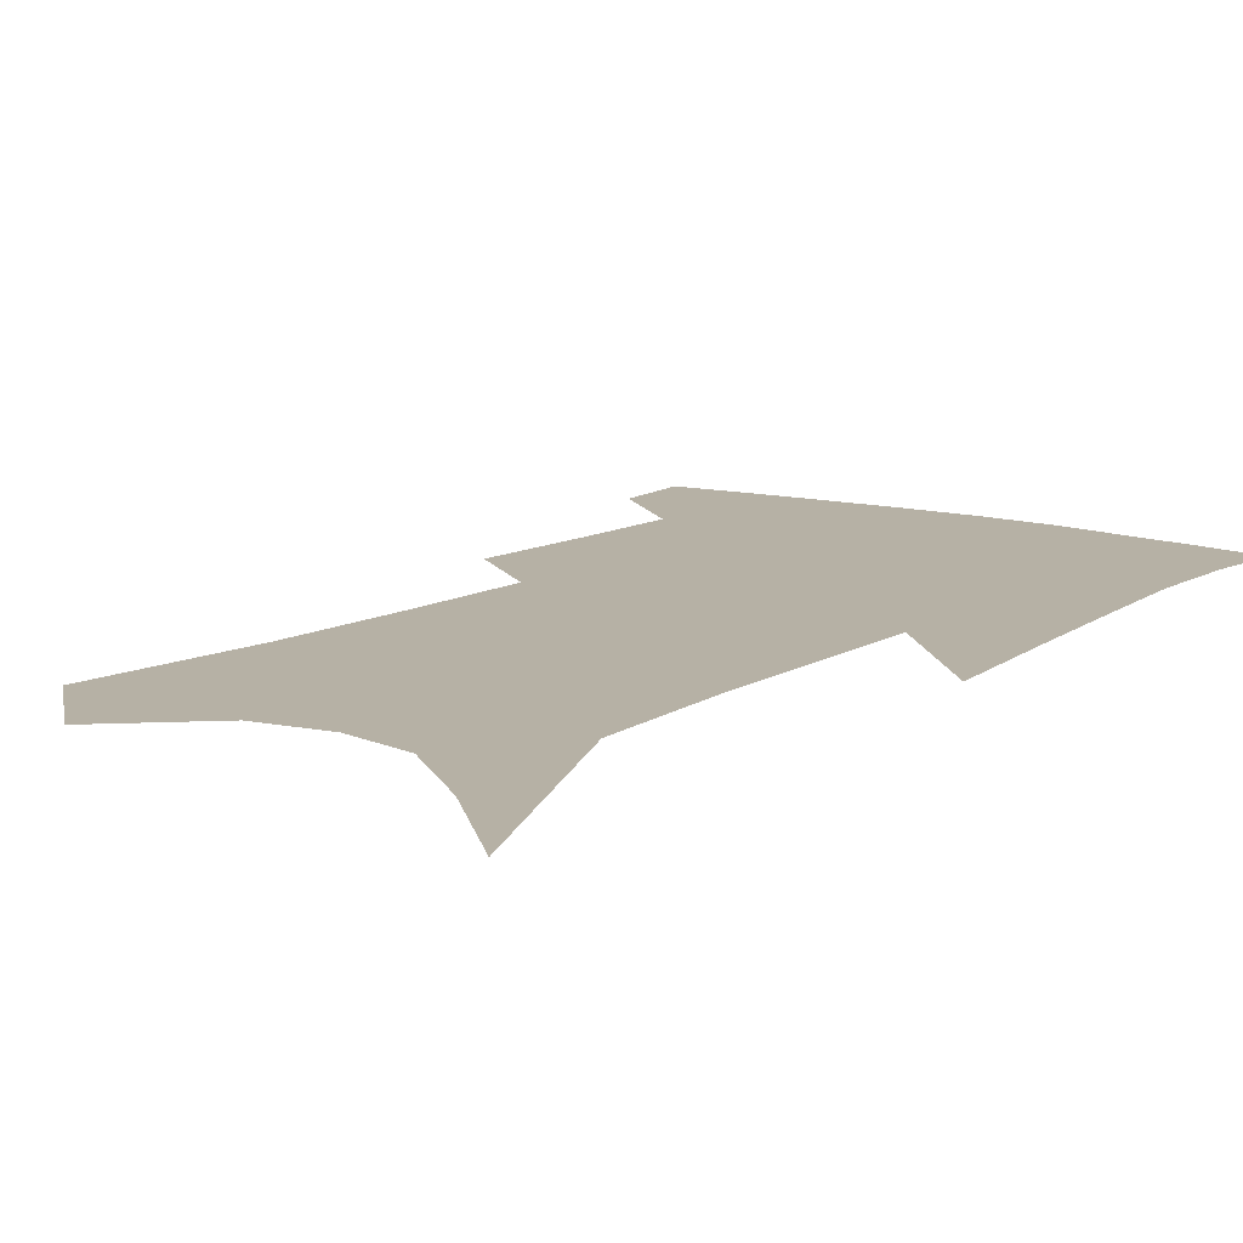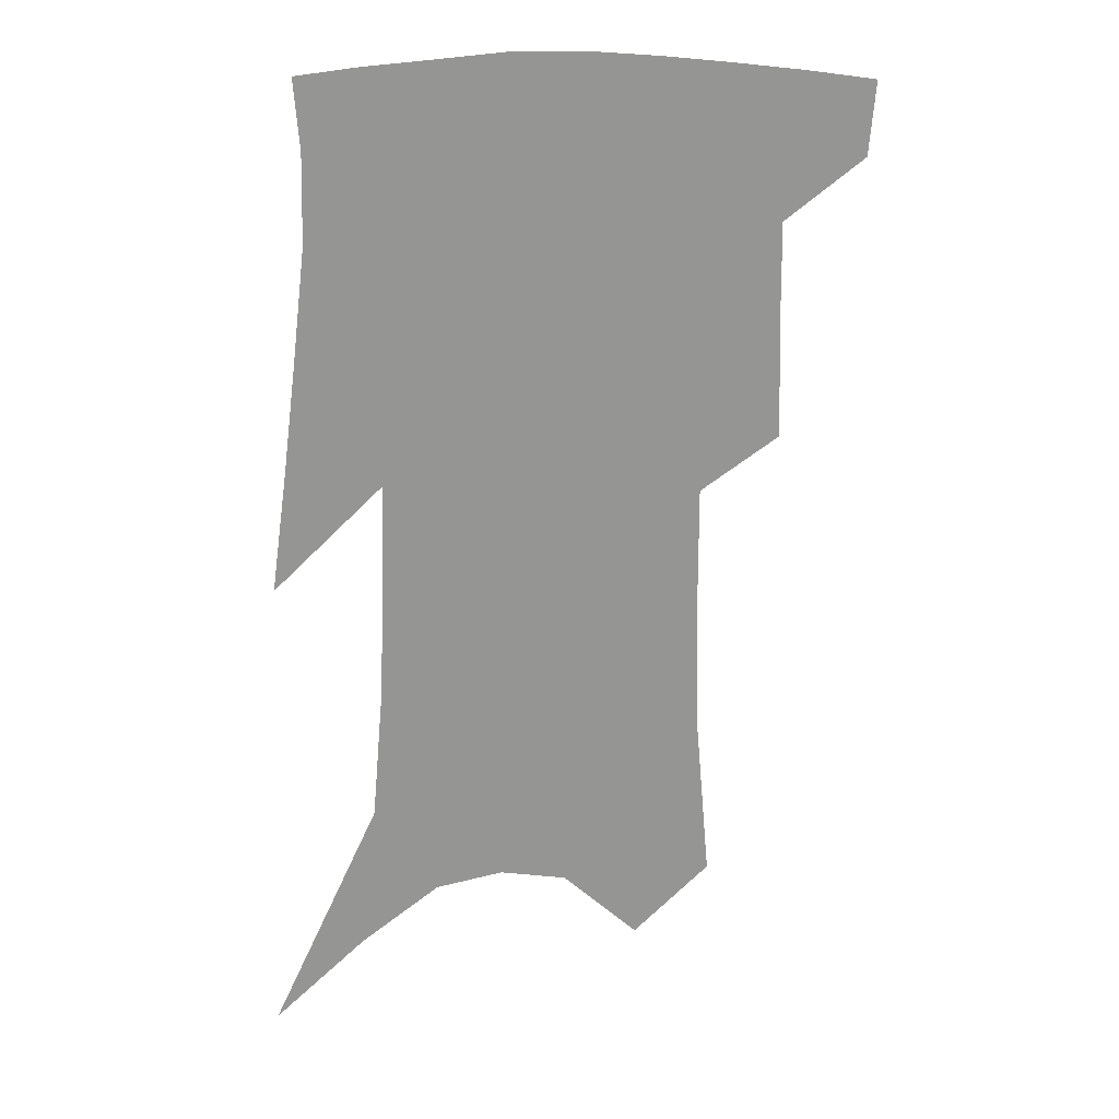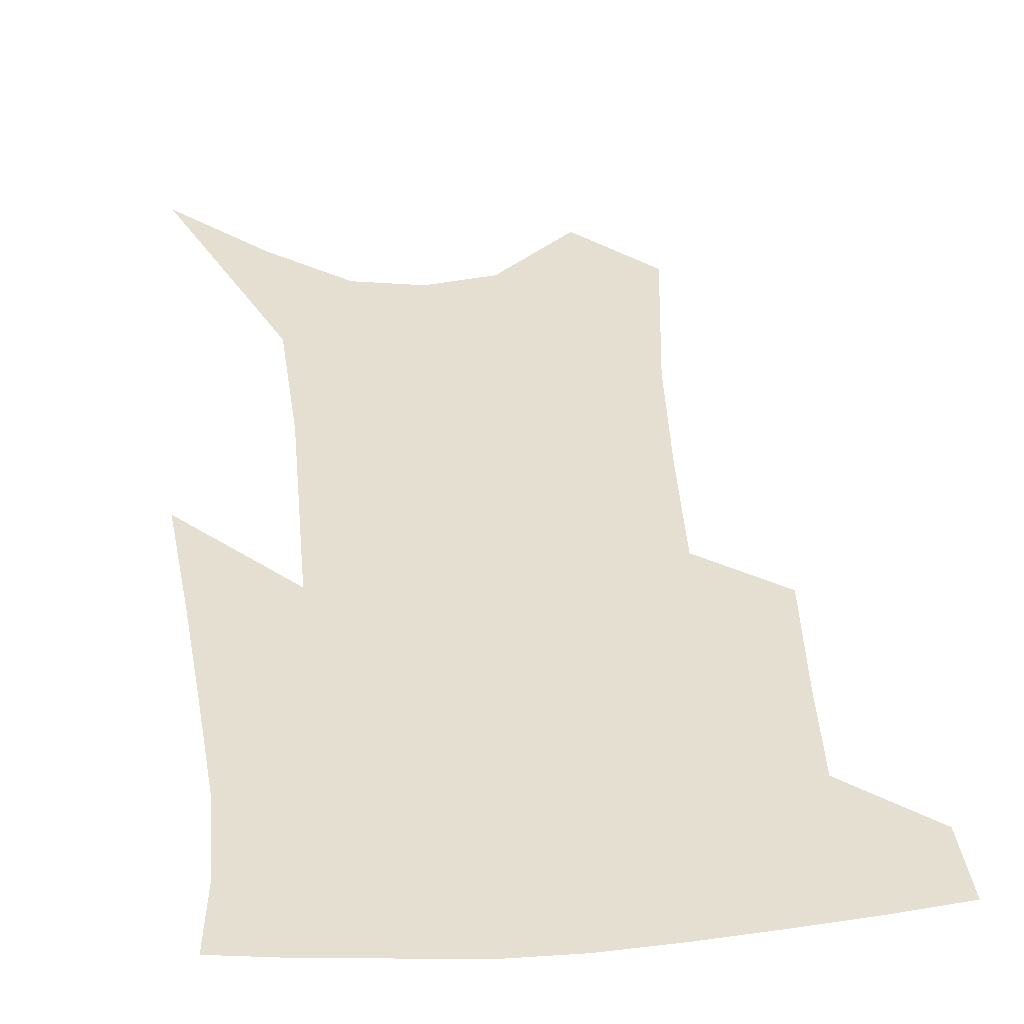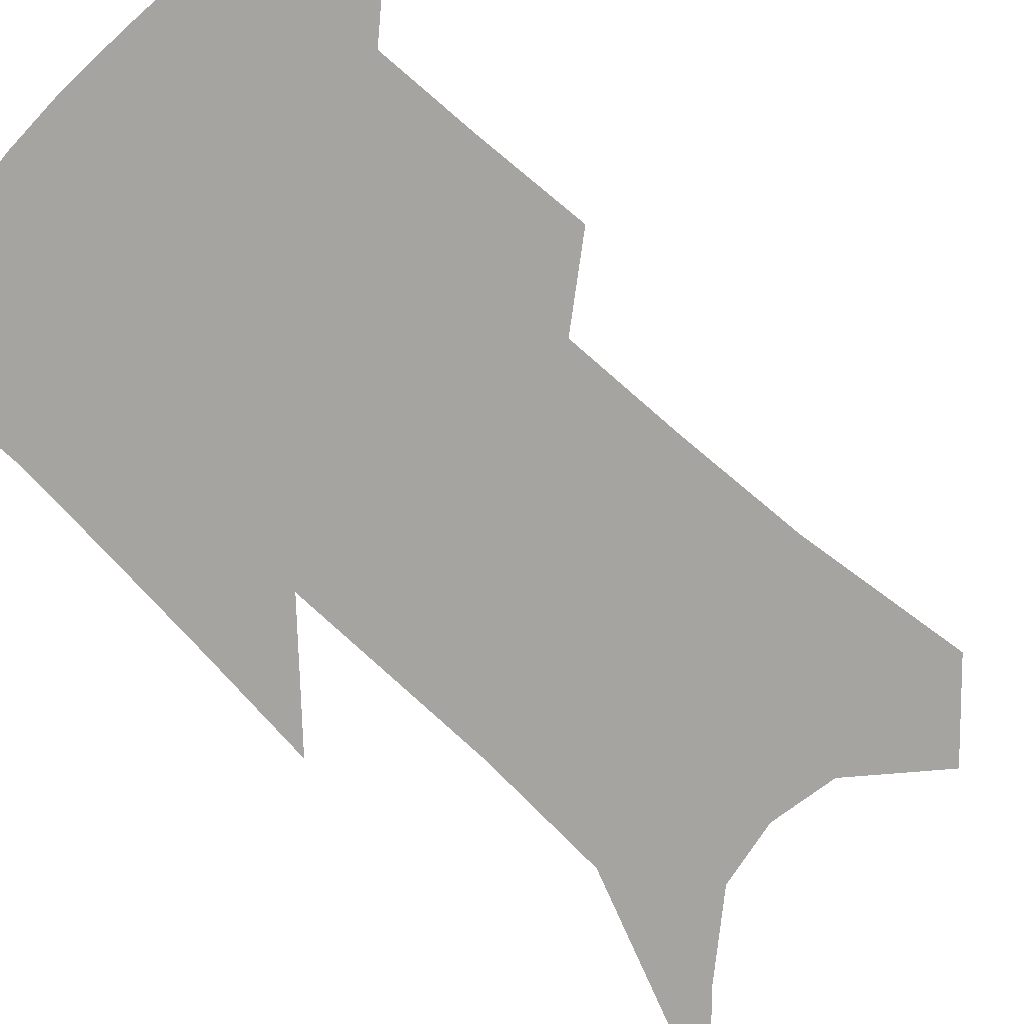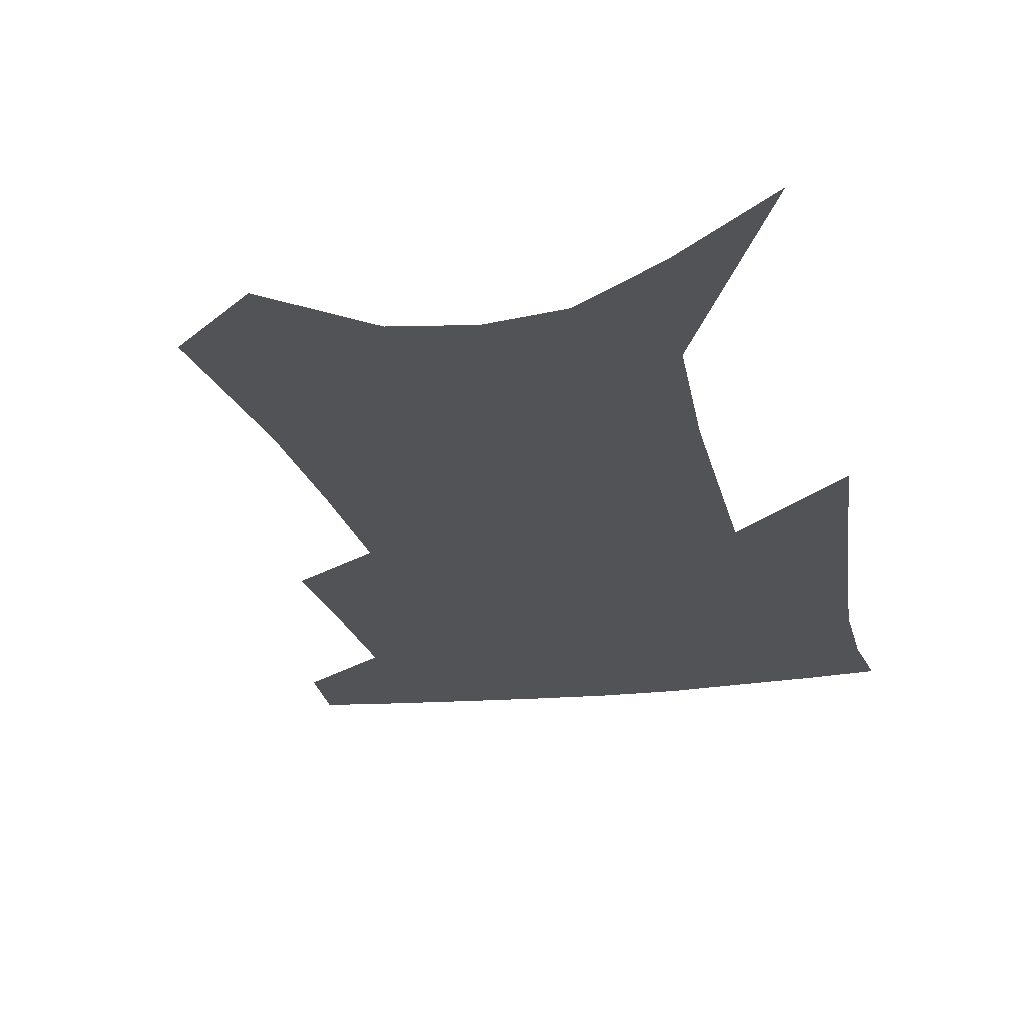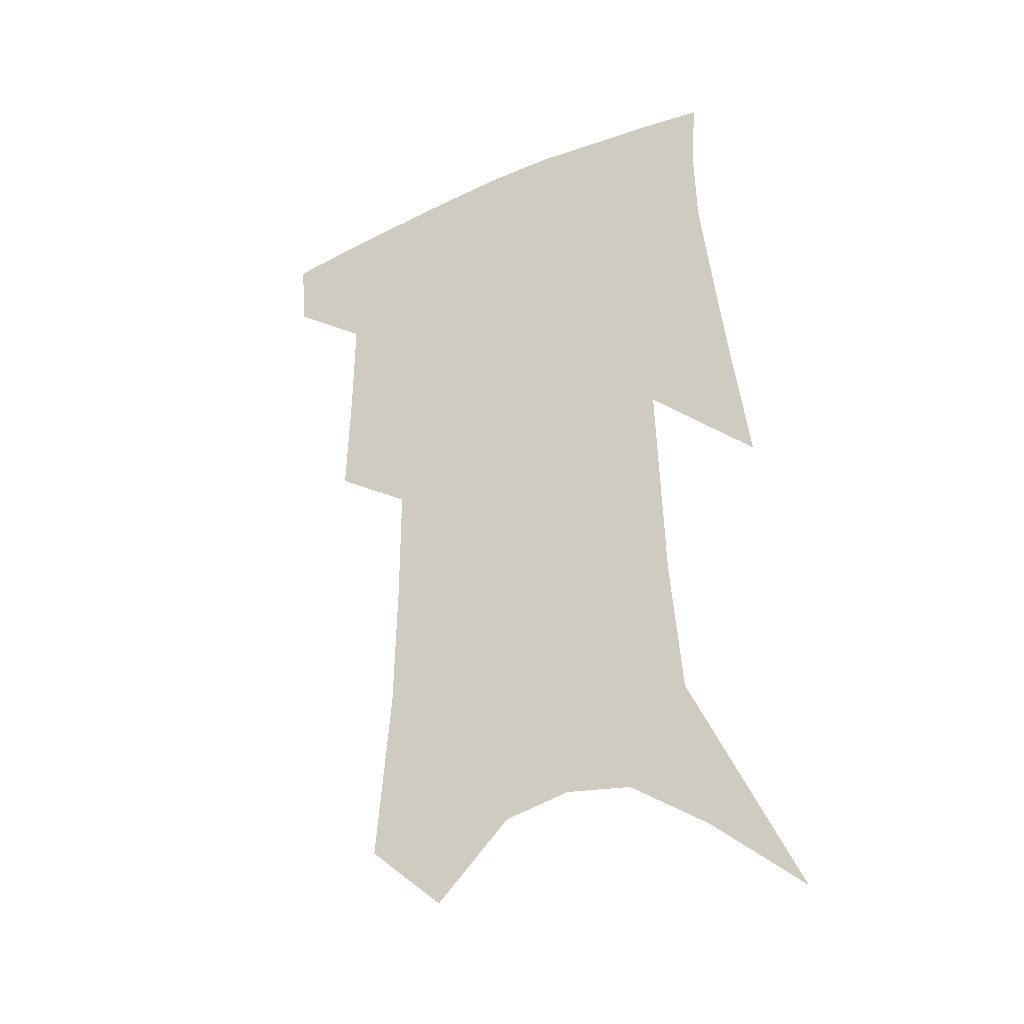
<metadata>
{"format":"obj","ext":"obj","renderer":"f3d","projection":"perspective","resolution":1024,"background":"white","views":[{"elev":12.0,"azim":37.7,"up":"+Z"},{"elev":23.0,"azim":170.0,"up":"+Y"},{"elev":37.5,"azim":176.7,"up":"+Z"},{"elev":-73.4,"azim":-131.5,"up":"+Z"},{"elev":-21.9,"azim":13.6,"up":"+Z"},{"elev":-34.3,"azim":28.8,"up":"+Y"}]}
</metadata>
<code>
v 483 381.3 0
v 480.9 405.3 0
v 507.7 290.4 0
v 509 328.4 0
v 509.3 361.8 0
v 507 386.1 0
v 503.8 408.9 0
v 527.8 131.3 0
v 532.7 188.5 0
v 533.7 232.4 0
v 533.8 273.1 0
v 532.7 307.6 0
v 533 340.5 0
v 531.8 366.3 0
v 529.4 389.2 0
v 526.6 411.9 0
v 553.4 107.9 0
v 557.2 169.9 0
v 556.3 208.5 0
v 556.8 252.3 0
v 555.3 284.5 0
v 555.3 319 0
v 555 346.7 0
v 554.4 370.6 0
v 552.2 392.1 0
v 549.5 414.7 0
v 578.5 131.9 0
v 578.6 181.4 0
v 577.6 220.8 0
v 576.7 256.5 0
v 575.5 288.7 0
v 575.6 322.6 0
v 575.5 348.8 0
v 575.5 372.7 0
v 574.8 394 0
v 572.3 416.8 0
v 600.7 136.4 0
v 599.1 182.7 0
v 597.7 221.4 0
v 596.6 260.9 0
v 595.8 295.5 0
v 595.4 324.5 0
v 595.6 350.7 0
v 596.2 374 0
v 596.5 394.7 0
v 594.9 417.4 0
v 623 132.8 0
v 621 173.5 0
v 617.5 222.8 0
v 616.7 256.8 0
v 616.6 288.2 0
v 615.6 319.9 0
v 614.9 351 0
v 616.3 372.9 0
v 617.5 394.7 0
v 618.7 415.8 0
v 649.4 113.9 0
v 643.8 163.8 0
v 639.9 209.6 0
v 638.6 245.2 0
v 637.4 281.7 0
v 636.1 314.9 0
v 635.5 344.3 0
v 636.8 369.3 0
v 638 393.6 0
v 640.2 414.3 0
v 679.8 86.96 0
v 673.4 248 0
v 667.9 289 0
v 663.3 325.7 0
v 659.3 360.8 0
v 658.5 389.9 0
v 660.3 412.2 0
v 691 451 0
f 5 6 1
f 1 6 2
f 6 7 2
f 11 12 3
f 3 12 4
f 12 13 4
f 4 13 5
f 13 14 5
f 5 14 6
f 14 15 6
f 6 15 7
f 15 16 7
f 17 18 8
f 8 18 9
f 18 19 9
f 9 19 10
f 19 20 10
f 10 20 11
f 20 21 11
f 11 21 12
f 21 22 12
f 12 22 13
f 22 23 13
f 13 23 14
f 23 24 14
f 14 24 15
f 24 25 15
f 15 25 16
f 25 26 16
f 17 27 18
f 27 28 18
f 18 28 19
f 28 29 19
f 19 29 20
f 29 30 20
f 20 30 21
f 30 31 21
f 21 31 22
f 31 32 22
f 22 32 23
f 32 33 23
f 23 33 24
f 33 34 24
f 24 34 25
f 34 35 25
f 25 35 26
f 35 36 26
f 27 37 28
f 37 38 28
f 28 38 29
f 38 39 29
f 29 39 30
f 39 40 30
f 30 40 31
f 40 41 31
f 31 41 32
f 41 42 32
f 32 42 33
f 42 43 33
f 33 43 34
f 43 44 34
f 34 44 35
f 44 45 35
f 35 45 36
f 45 46 36
f 37 47 38
f 47 48 38
f 38 48 39
f 48 49 39
f 39 49 40
f 49 50 40
f 40 50 41
f 50 51 41
f 41 51 42
f 51 52 42
f 42 52 43
f 52 53 43
f 43 53 44
f 53 54 44
f 44 54 45
f 54 55 45
f 45 55 46
f 55 56 46
f 47 57 48
f 57 58 48
f 48 58 49
f 58 59 49
f 49 59 50
f 59 60 50
f 50 60 51
f 60 61 51
f 51 61 52
f 61 62 52
f 52 62 53
f 62 63 53
f 53 63 54
f 63 64 54
f 54 64 55
f 64 65 55
f 55 65 56
f 65 66 56
f 57 67 58
f 61 68 62
f 68 69 62
f 62 69 63
f 69 70 63
f 63 70 64
f 70 71 64
f 64 71 65
f 71 72 65
f 65 72 66
f 72 73 66

</code>
